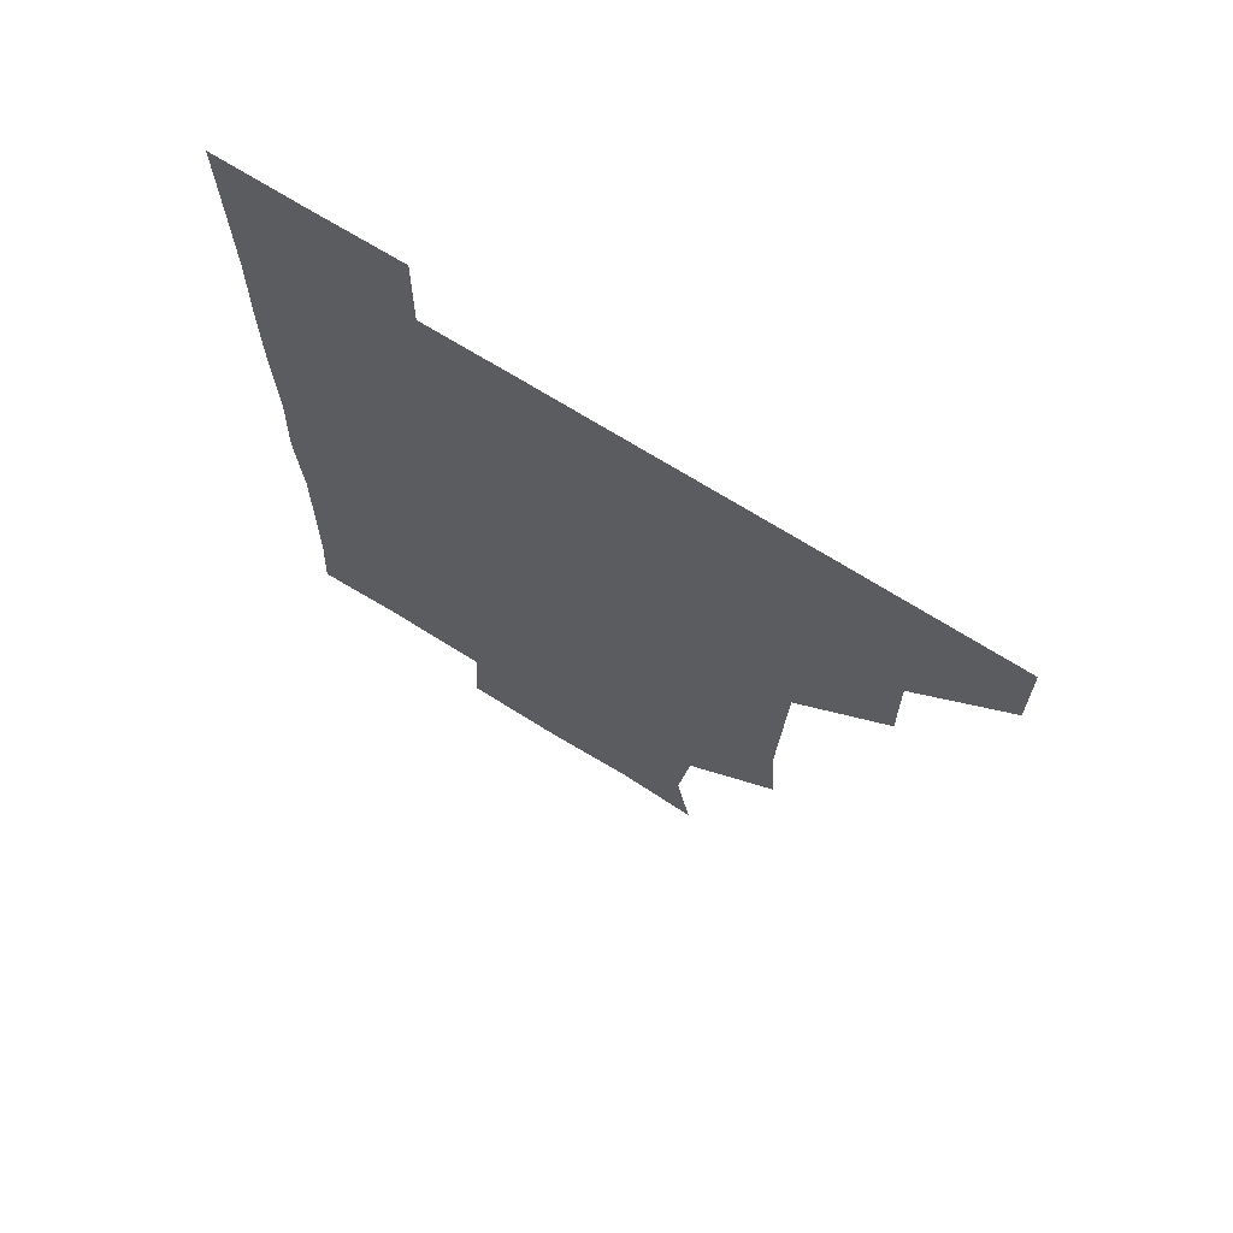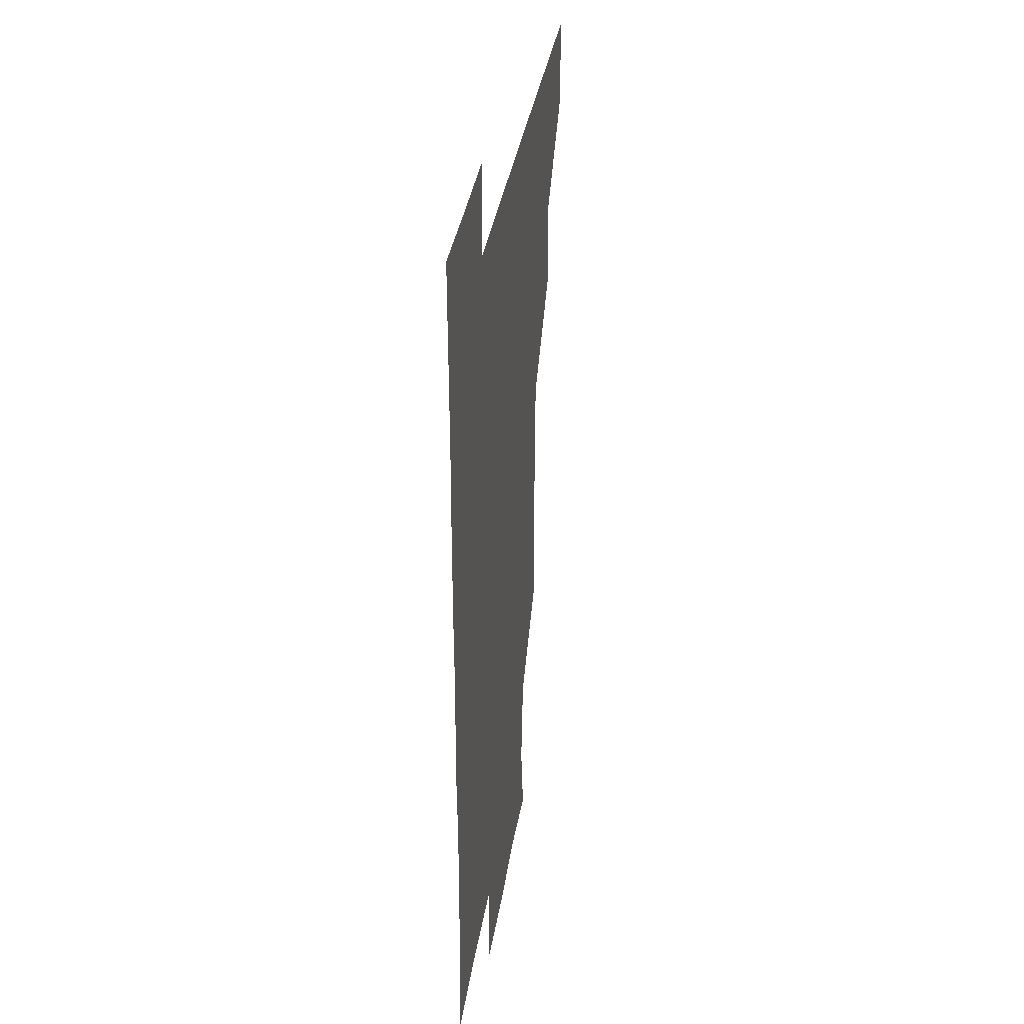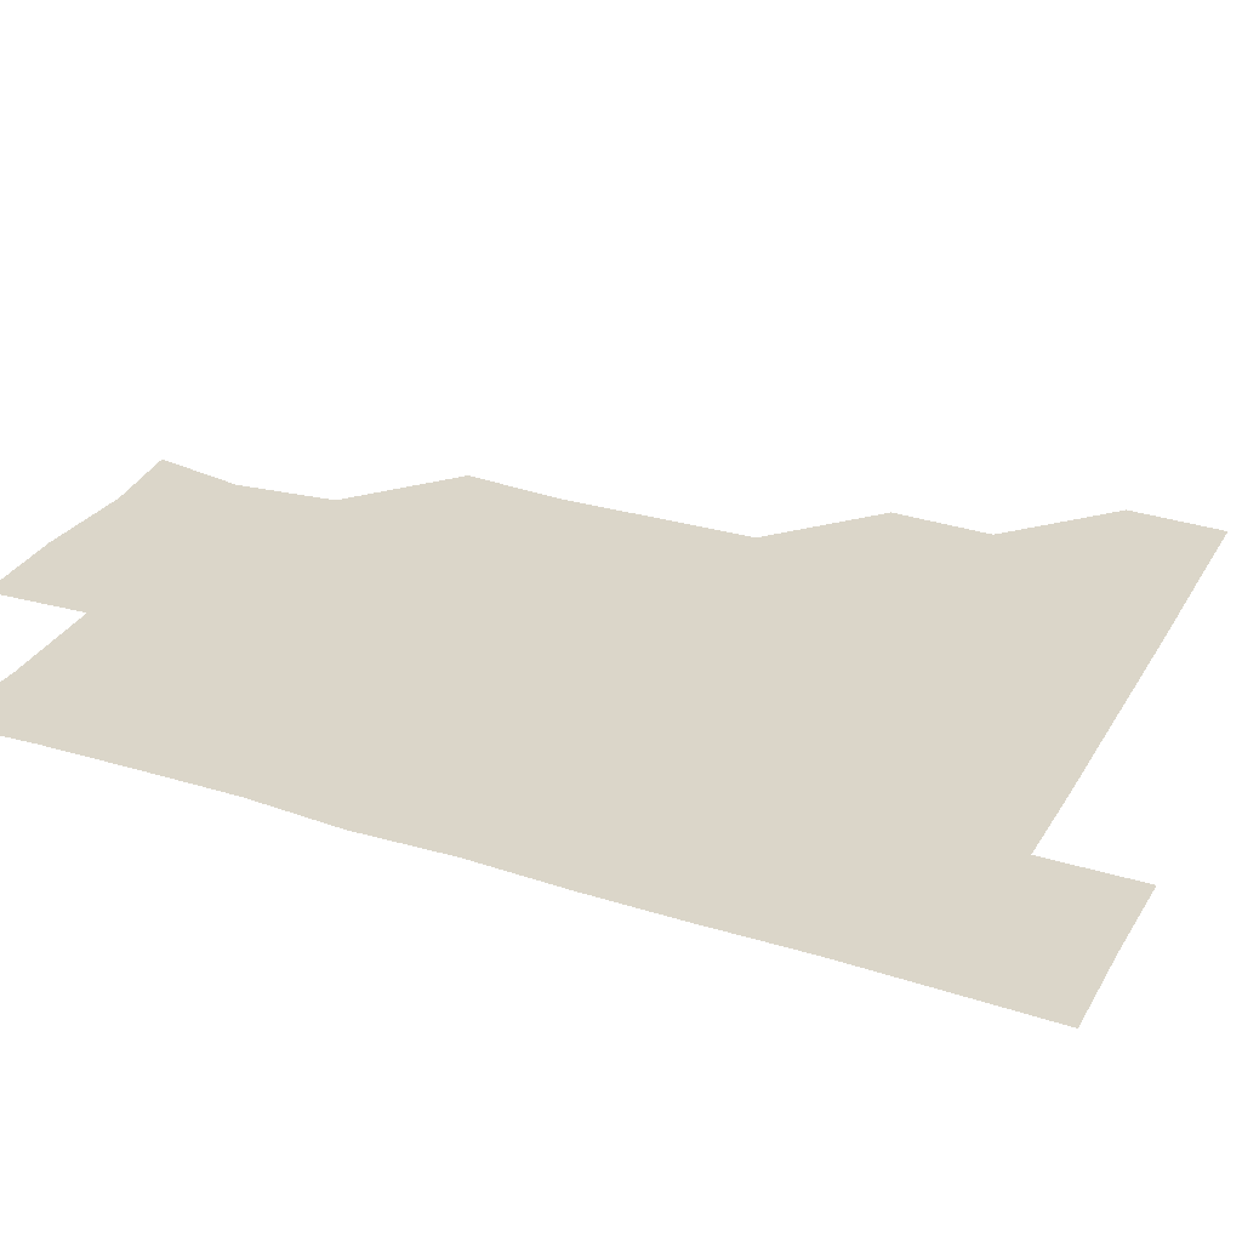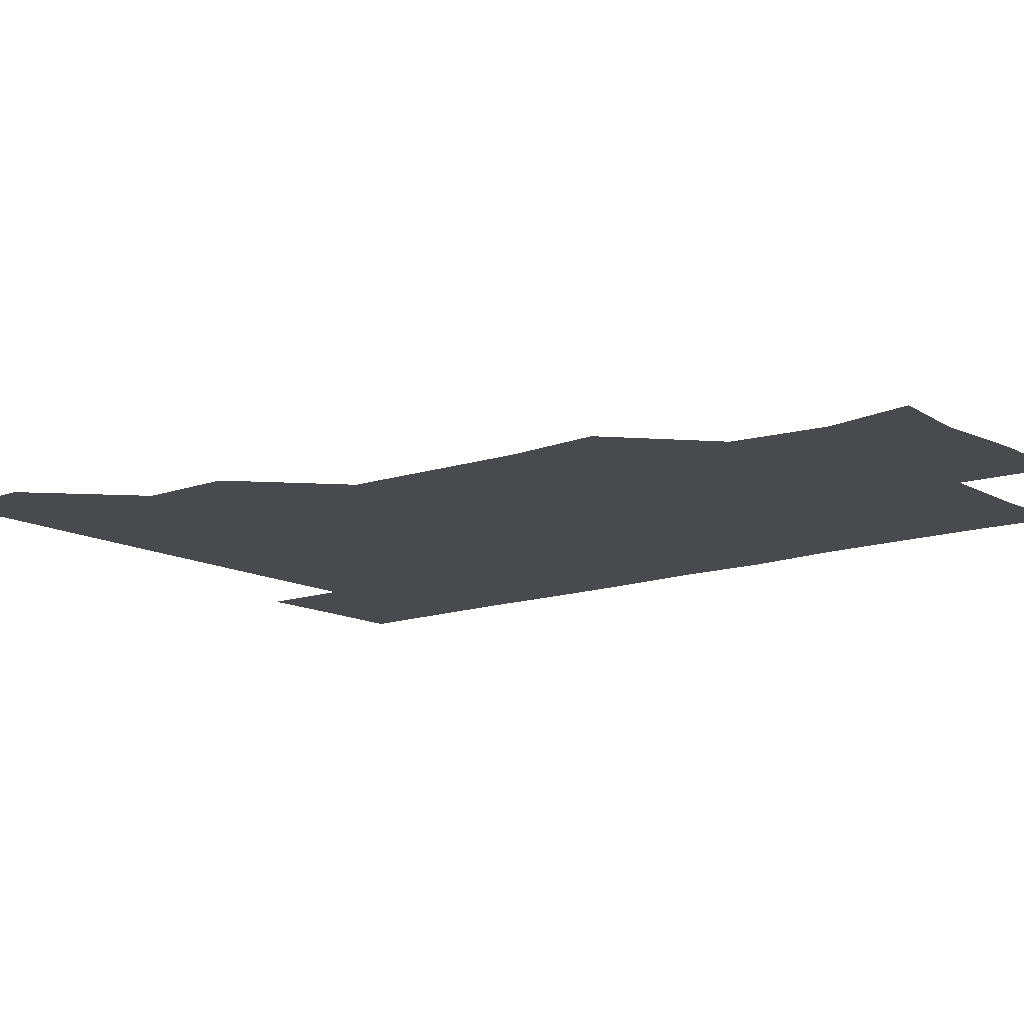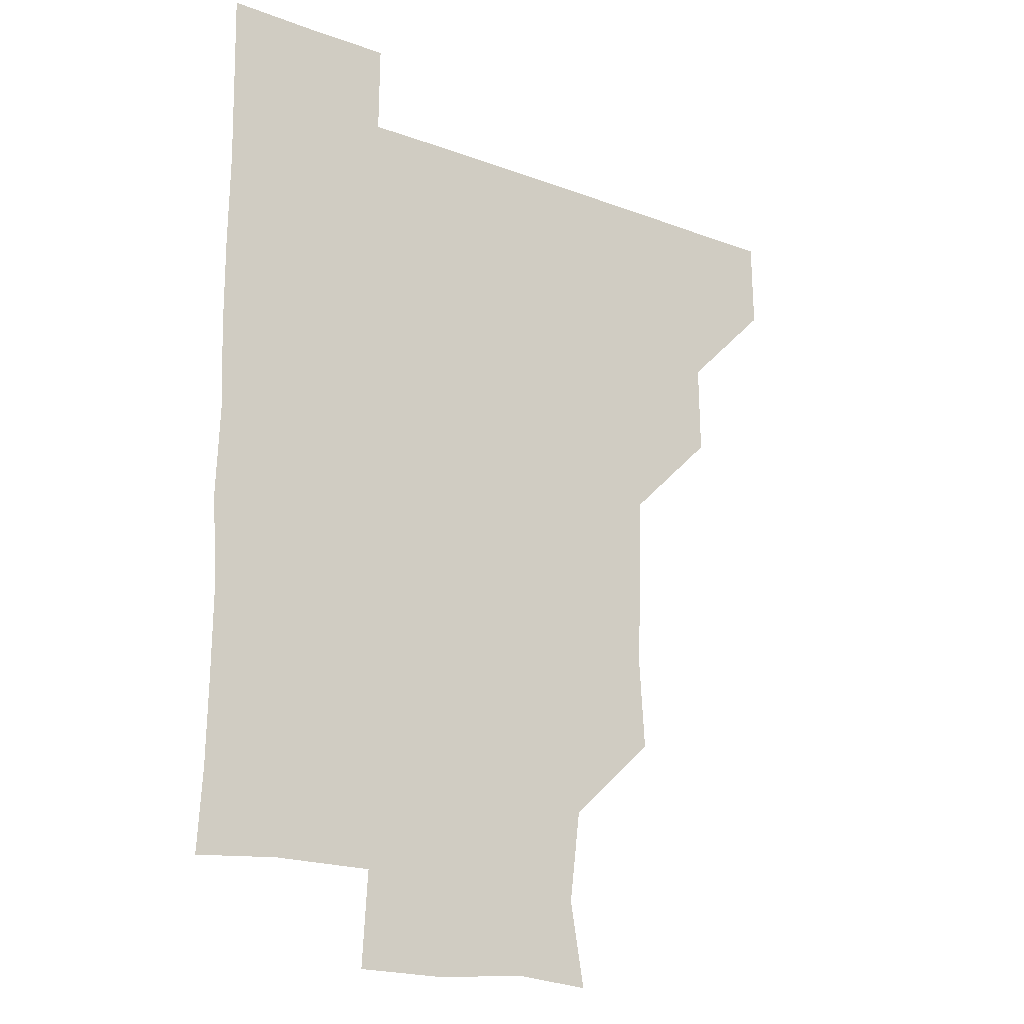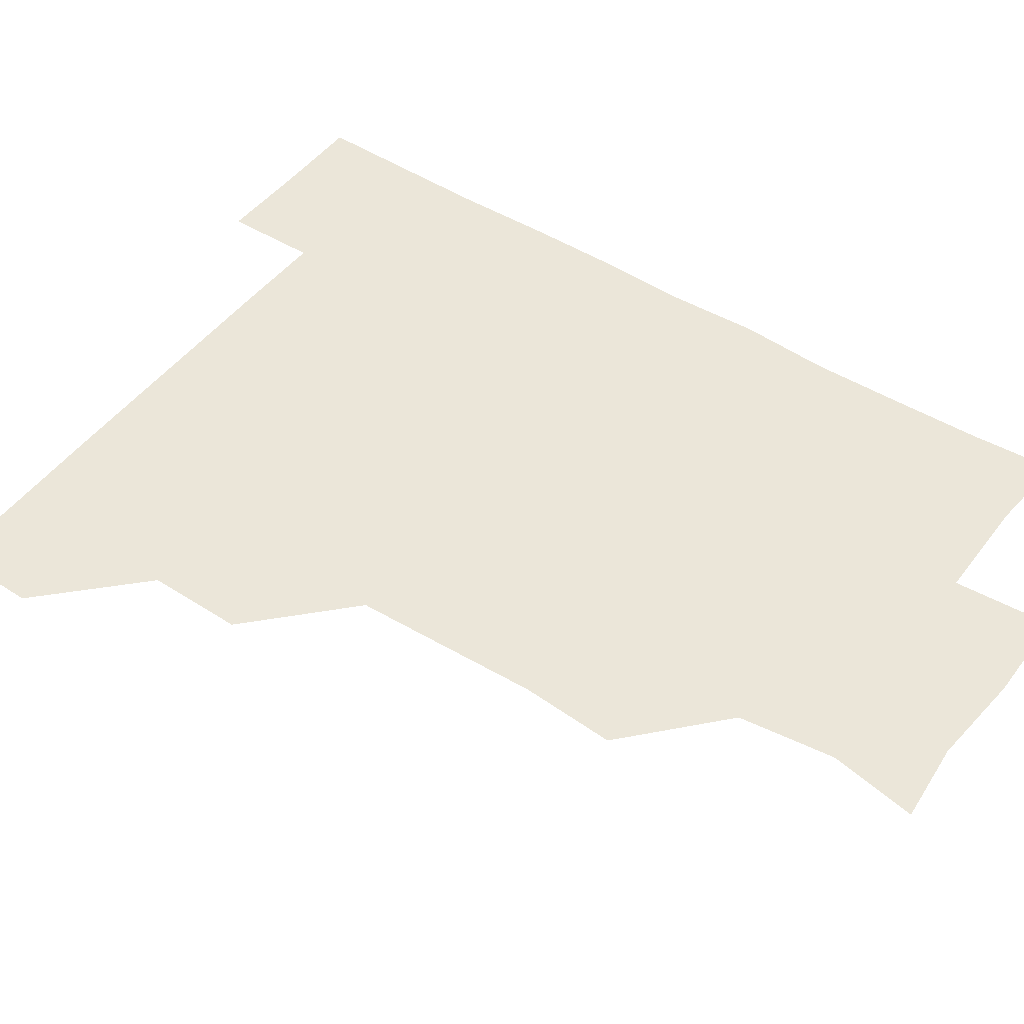
<metadata>
{"format":"obj","ext":"obj","renderer":"f3d","projection":"perspective","resolution":1024,"background":"white","views":[{"elev":70.5,"azim":-148.0,"up":"+Y"},{"elev":35.0,"azim":98.6,"up":"+Y"},{"elev":29.9,"azim":115.0,"up":"+Z"},{"elev":-13.4,"azim":-51.0,"up":"+Z"},{"elev":-18.6,"azim":144.2,"up":"+Y"},{"elev":47.8,"azim":-54.6,"up":"+Z"}]}
</metadata>
<code>
v 480.7 450.7 0
v 481.2 480.9 0
v 511 389.3 0
v 511.5 420.5 0
v 511.5 451.1 0
v 511.1 480.9 0
v 541.9 267.3 0
v 543.9 298.2 0
v 542.9 329 0
v 541.8 359.8 0
v 541.6 391.6 0
v 541.4 421.4 0
v 541.6 451 0
v 541 481.2 0
v 571.2 179 0
v 576.3 208.1 0
v 572.4 239.5 0
v 572.1 271.5 0
v 572.2 302.6 0
v 571.5 331.3 0
v 571.4 361.7 0
v 571.4 392 0
v 571.5 421.7 0
v 571.2 451 0
v 570.9 481.2 0
v 598 181.4 0
v 603.1 212.3 0
v 601.2 241.7 0
v 601.6 273.3 0
v 601.4 302.3 0
v 601.2 332.2 0
v 601.4 362 0
v 601.2 391.6 0
v 601.1 421.3 0
v 601.3 451 0
v 600.8 481.1 0
v 629.8 178.7 0
v 630.4 213.9 0
v 631.5 243.1 0
v 631.2 272.3 0
v 631 302.6 0
v 630.9 331.5 0
v 630.9 362.5 0
v 631 392 0
v 631.1 421.6 0
v 631.3 451 0
v 630.7 481.1 0
v 660.8 179.1 0
v 658.8 211.2 0
v 660.2 242.6 0
v 660.3 273.4 0
v 660.5 302.7 0
v 660.8 331.7 0
v 660.3 362.5 0
v 660.8 391.6 0
v 660.7 421.7 0
v 660.9 451.5 0
v 661.3 480.8 0
v 660.9 511.4 0
v 693.5 211.6 0
v 689.7 243 0
v 689.1 273 0
v 689.2 302.7 0
v 689.6 332.6 0
v 689.8 361.8 0
v 689.5 392.6 0
v 690.1 421.7 0
v 690.2 451.7 0
v 690.8 480.8 0
v 690.9 510.8 0
v 722 209.6 0
v 720.3 237.2 0
v 719.7 266.7 0
v 719.3 297.3 0
v 721.1 327.4 0
v 719.8 358.1 0
v 720.7 388.5 0
v 720.7 418.9 0
v 720.1 450.2 0
v 720.6 480.9 0
v 721 510.9 0
f 4 5 1
f 1 5 2
f 5 6 2
f 10 11 3
f 3 11 4
f 11 12 4
f 4 12 5
f 12 13 5
f 5 13 6
f 13 14 6
f 17 18 7
f 7 18 8
f 18 19 8
f 8 19 9
f 19 20 9
f 9 20 10
f 20 21 10
f 10 21 11
f 21 22 11
f 11 22 12
f 22 23 12
f 12 23 13
f 23 24 13
f 13 24 14
f 24 25 14
f 15 26 16
f 26 27 16
f 16 27 17
f 27 28 17
f 17 28 18
f 28 29 18
f 18 29 19
f 29 30 19
f 19 30 20
f 30 31 20
f 20 31 21
f 31 32 21
f 21 32 22
f 32 33 22
f 22 33 23
f 33 34 23
f 23 34 24
f 34 35 24
f 24 35 25
f 35 36 25
f 26 37 27
f 37 38 27
f 27 38 28
f 38 39 28
f 28 39 29
f 39 40 29
f 29 40 30
f 40 41 30
f 30 41 31
f 41 42 31
f 31 42 32
f 42 43 32
f 32 43 33
f 43 44 33
f 33 44 34
f 44 45 34
f 34 45 35
f 45 46 35
f 35 46 36
f 46 47 36
f 37 48 38
f 48 49 38
f 38 49 39
f 49 50 39
f 39 50 40
f 50 51 40
f 40 51 41
f 51 52 41
f 41 52 42
f 52 53 42
f 42 53 43
f 53 54 43
f 43 54 44
f 54 55 44
f 44 55 45
f 55 56 45
f 45 56 46
f 56 57 46
f 46 57 47
f 57 58 47
f 49 60 50
f 60 61 50
f 50 61 51
f 61 62 51
f 51 62 52
f 62 63 52
f 52 63 53
f 63 64 53
f 53 64 54
f 64 65 54
f 54 65 55
f 65 66 55
f 55 66 56
f 66 67 56
f 56 67 57
f 67 68 57
f 57 68 58
f 68 69 58
f 58 69 59
f 69 70 59
f 60 71 61
f 71 72 61
f 61 72 62
f 72 73 62
f 62 73 63
f 73 74 63
f 63 74 64
f 74 75 64
f 64 75 65
f 75 76 65
f 65 76 66
f 76 77 66
f 66 77 67
f 77 78 67
f 67 78 68
f 78 79 68
f 68 79 69
f 79 80 69
f 69 80 70
f 80 81 70

</code>
